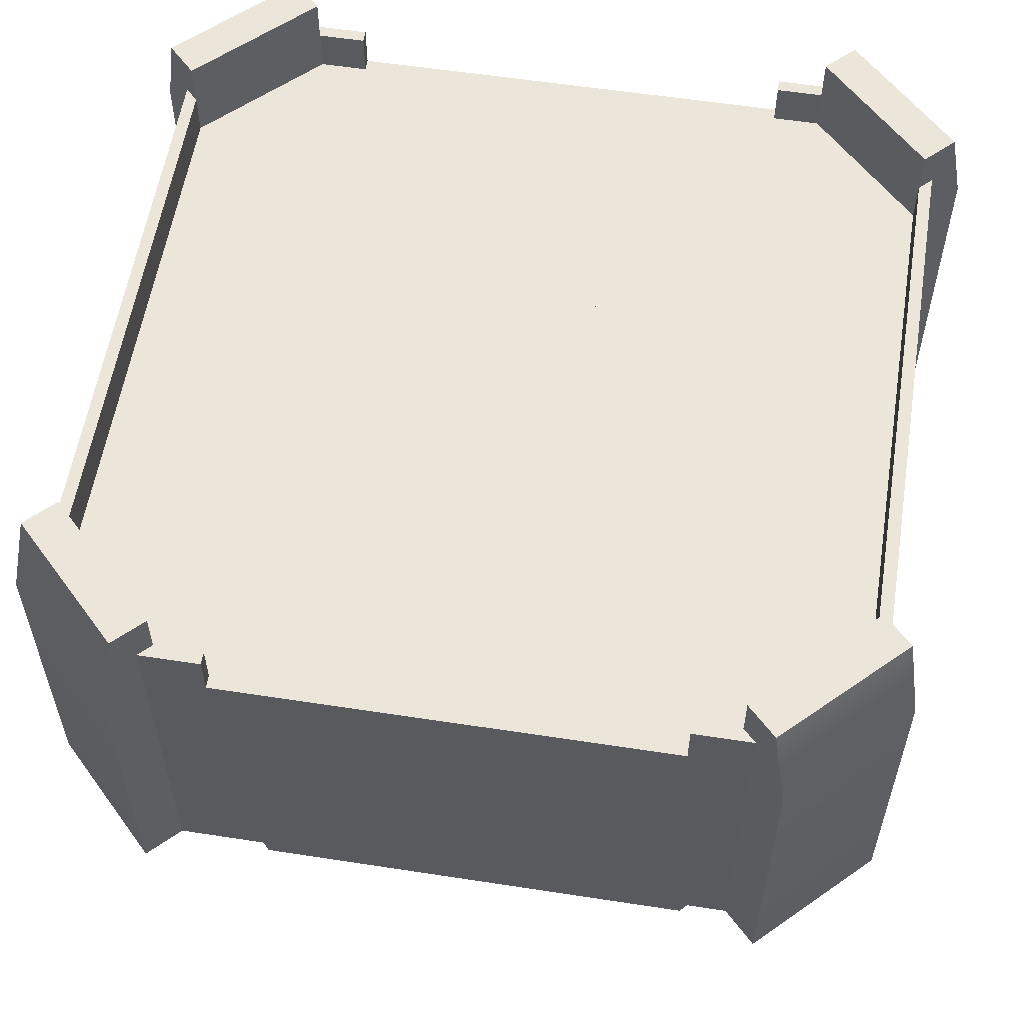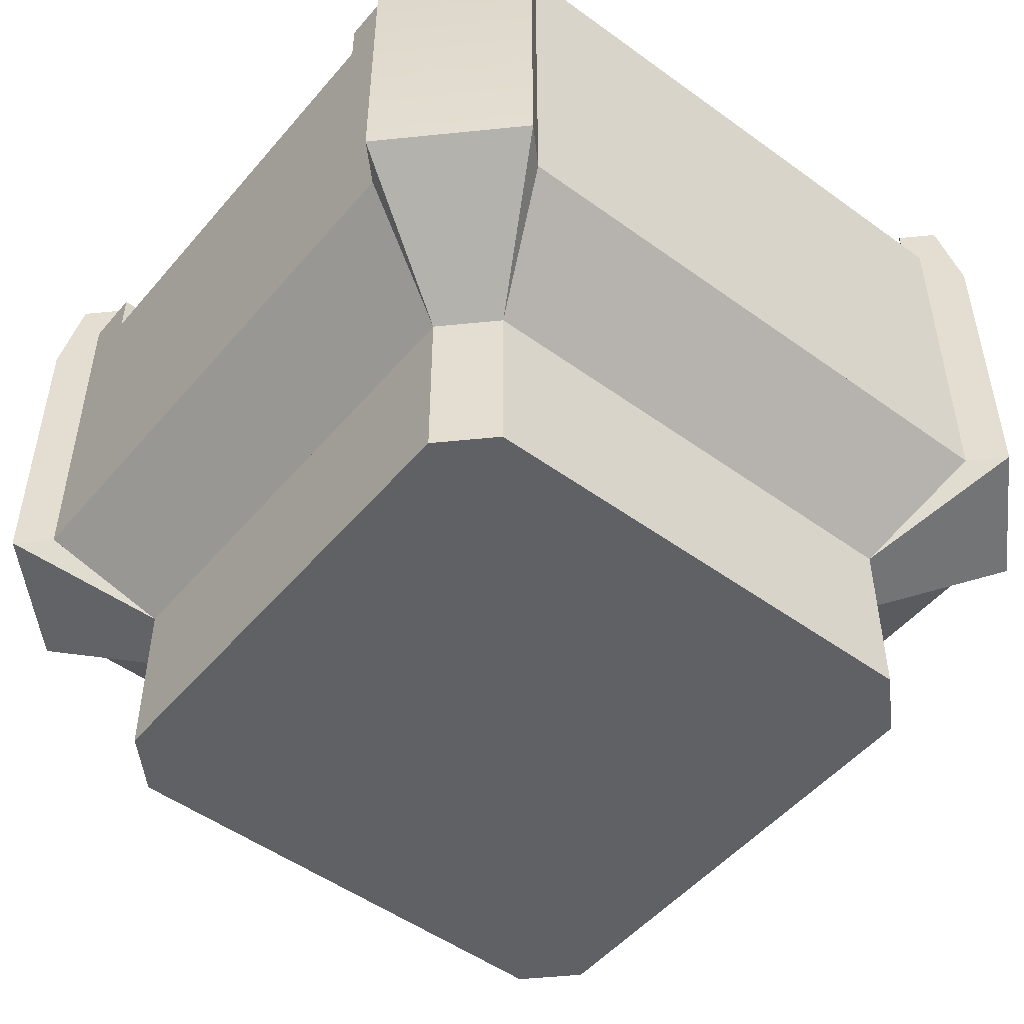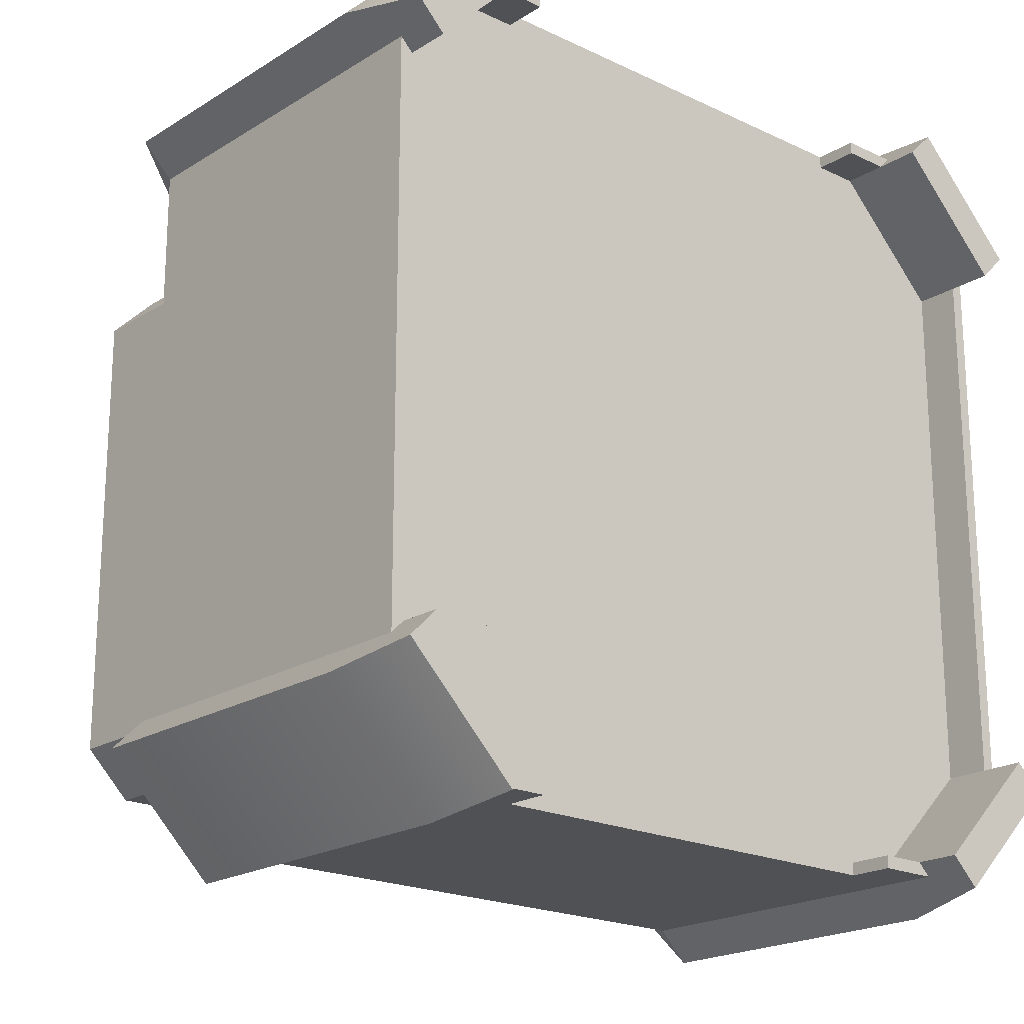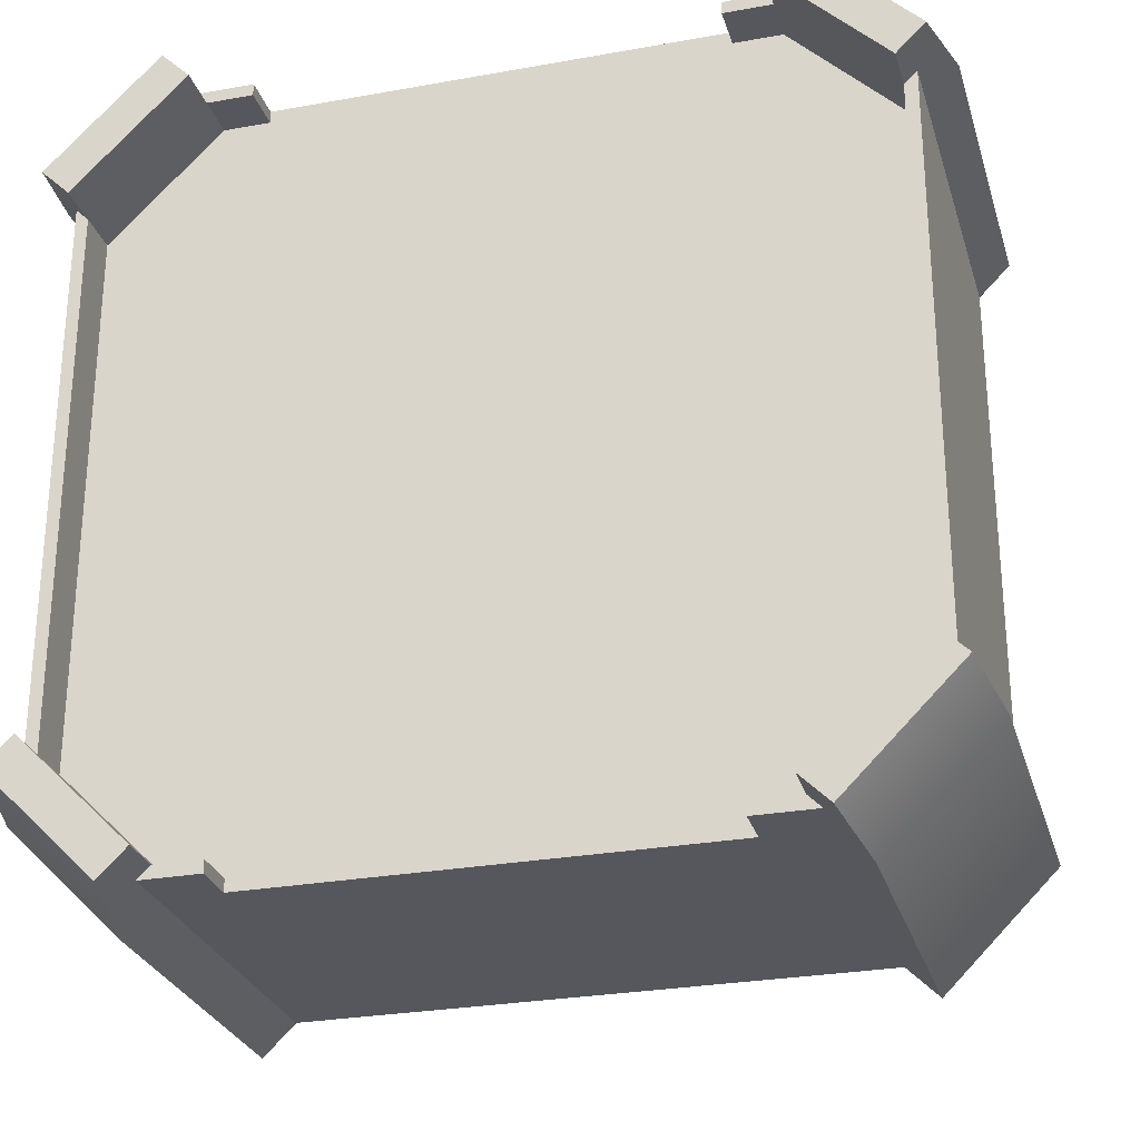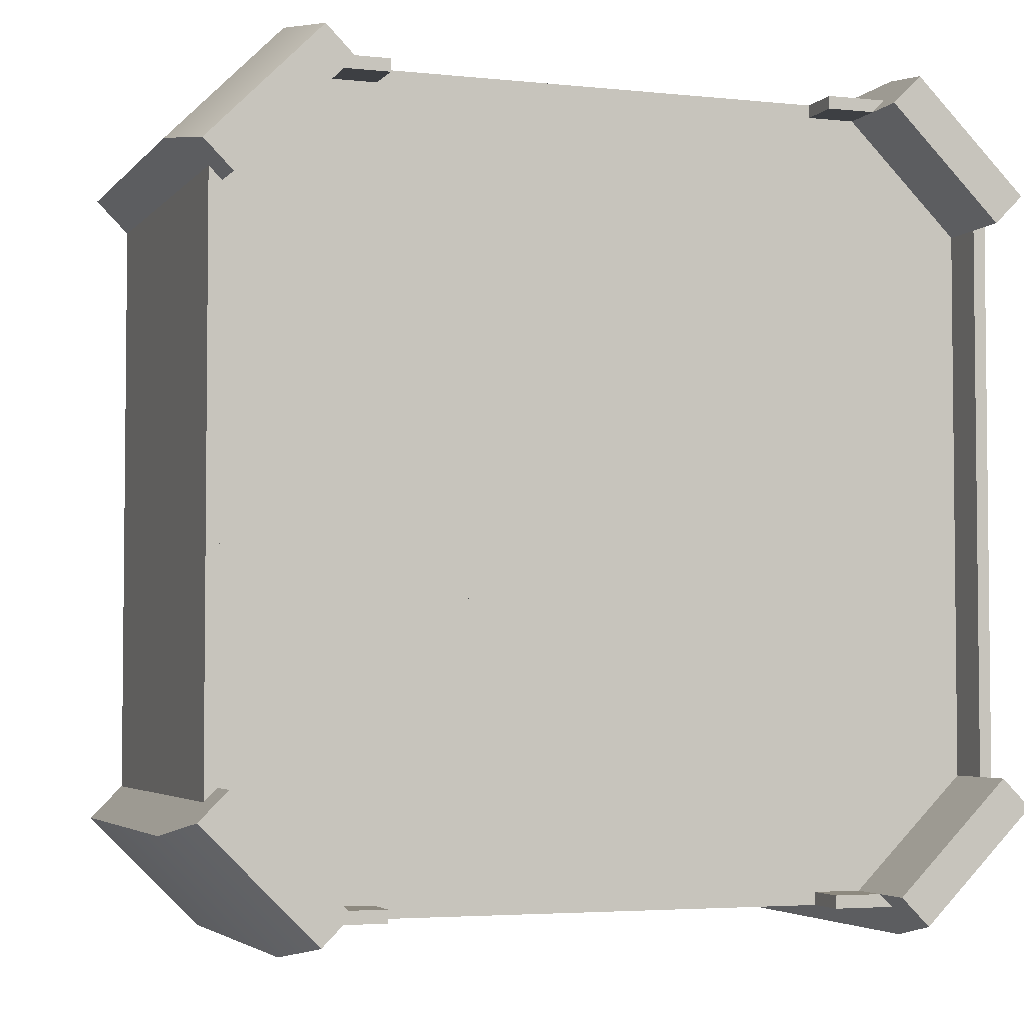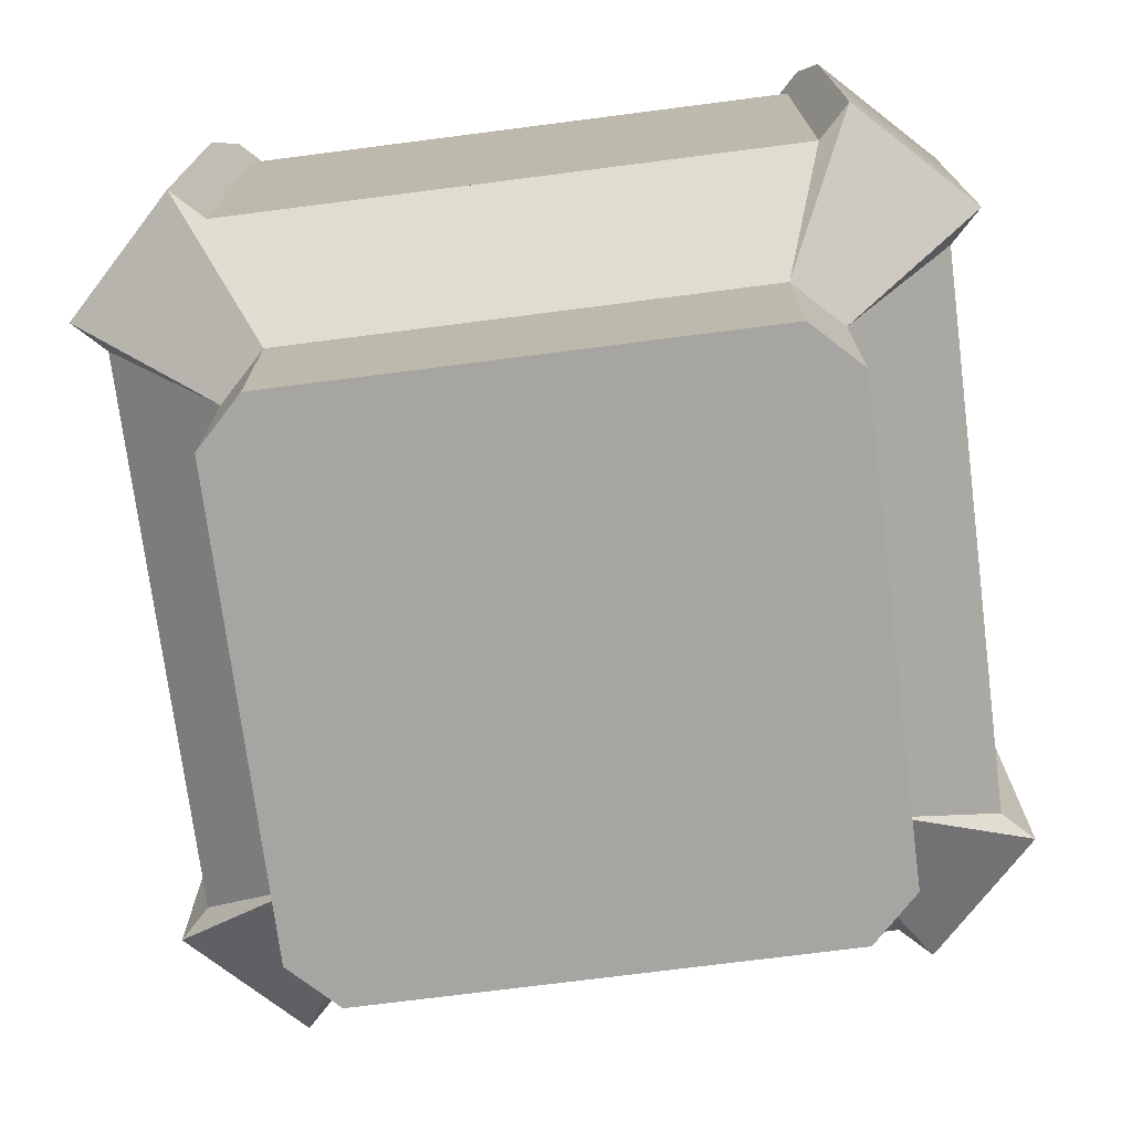
<metadata>
{"format":"obj","ext":"obj","renderer":"f3d","projection":"perspective","resolution":1024,"background":"white","views":[{"elev":57.4,"azim":9.1,"up":"+Y"},{"elev":-50.2,"azim":-128.6,"up":"+Y"},{"elev":-20.1,"azim":138.7,"up":"+Z"},{"elev":-27.6,"azim":-164.5,"up":"+Z"},{"elev":-3.8,"azim":160.3,"up":"+Z"},{"elev":-73.6,"azim":97.3,"up":"+Y"}]}
</metadata>
<code>
g Mesh1 Platform__XXLarge1 Model
v -0.06395 2.025 -4.38
v -0.4209 1.35 -4.023
v -0.4209 2.025 -4.023
f 1 2 3
v -0.06395 1.35 -4.38
f 2 1 4
v 3.557 1.35 -4.38
f 1 5 4
v 3.557 2.025 -4.38
f 5 1 6
v 0.5188 2.025 -5.212
f 1 7 6
v -0.4089 2.025 -5.212
f 1 8 7
f 3 8 1
v -1.254 2.025 -0.05709
f 9 8 3
v -1.254 2.025 -1.66
f 10 8 9
v -1.254 2.025 -2.764
f 11 8 10
v -1.254 2.025 -4.368
f 8 11 12
v -1.254 3.628 -4.368
f 12 11 13
f 2 11 12
f 11 2 10
f 10 2 9
v -0.4209 1.35 -0.402
f 9 2 14
v -0.4209 8.527e-16 -0.402
f 2 15 14
v -0.4209 2.119e-14 -4.023
f 15 2 16
f 4 16 2
v -0.06395 2.289e-14 -4.38
f 16 4 17
f 5 17 4
v 3.557 2.119e-14 -4.38
f 17 5 18
v 3.914 1.35 -4.023
f 19 18 5
v 3.914 2.289e-14 -4.023
f 18 19 20
v 3.914 2.387e-14 -0.402
f 19 21 20
v 3.914 1.35 -0.402
f 21 19 22
v 4.746 2.025 -4.368
f 23 22 19
v 4.746 2.025 -0.05709
f 22 23 24
v 3.914 2.025 -0.402
f 24 25 23
v 3.902 2.025 0.7876
f 26 25 24
v 3.557 2.025 -0.04508
f 26 27 25
v 2.974 2.025 0.7876
f 28 27 26
v 0.5188 2.025 0.7876
f 29 27 28
v -0.06395 2.025 -0.04508
f 29 30 27
v -0.4089 2.025 0.7876
f 31 30 29
v -0.4209 2.025 -0.402
f 31 32 30
f 9 32 31
f 32 9 3
f 3 14 32
f 14 3 2
v -0.06395 1.35 -0.04508
f 33 2 14
f 2 33 4
v 3.557 1.35 -0.04508
f 4 33 34
f 27 33 34
f 33 27 30
f 30 14 33
f 14 30 32
f 15 33 14
v -0.06395 0 -0.04508
f 33 15 35
f 15 17 35
f 17 15 16
f 35 17 18
v 3.557 1.876e-14 -0.04508
f 35 18 36
f 36 18 20
f 36 20 21
f 21 34 36
f 34 21 22
f 22 27 34
f 27 22 25
f 19 25 22
v 3.914 2.025 -4.023
f 25 19 37
f 5 37 19
f 37 5 6
v 3.902 2.025 -5.212
f 6 38 37
v 2.974 2.025 -5.212
f 6 39 38
f 6 7 39
v 2.046 3.566 -5.212
f 40 39 7
f 40 38 39
v 3.902 4.518 -5.212
f 38 40 41
v -0.4089 4.518 -5.212
f 41 40 42
f 40 8 42
f 8 40 7
f 7 4 8
f 4 7 5
f 5 7 39
f 5 39 38
v 4.14 2.025 -5.451
f 43 5 38
f 43 19 5
v 4.259 2.025 -5.332
f 19 43 44
v 4.14 4.518 -5.451
f 45 44 43
v 4.259 4.518 -5.332
f 44 45 46
v 4.021 5.193 -5.332
f 47 46 45
v 4.149 5.193 -5.203
f 46 47 48
v 4.651 5.193 -4.272
f 47 49 48
v 3.806 5.193 -5.117
f 49 47 50
v 3.806 4.855 -5.117
f 47 51 50
v 3.902 4.855 -5.212
f 51 47 52
f 52 47 41
f 41 47 38
f 38 47 43
f 43 47 45
f 43 23 38
f 23 43 44
v 4.876 2.025 -4.715
f 23 44 53
f 46 53 44
v 4.876 4.518 -4.715
f 53 46 54
f 48 54 46
v 4.757 5.193 -4.596
f 54 48 55
f 48 49 55
v 4.866 5.193 -4.487
f 55 49 56
v 4.651 4.855 -4.272
f 57 56 49
v 4.746 4.855 -4.368
f 58 56 57
v 4.746 4.518 -4.368
f 59 56 58
v 4.985 4.518 -4.606
f 59 60 56
v 4.746 3.628 -4.368
f 61 60 59
f 23 60 61
v 4.985 2.025 -4.606
f 60 23 62
f 23 53 62
f 54 62 53
f 62 54 60
f 55 60 54
f 60 55 56
f 62 44 53
f 19 44 62
f 62 23 19
f 19 38 23
f 38 19 5
f 5 22 19
f 5 34 22
f 4 34 5
v 4.14 2.025 1.026
f 22 63 34
v 4.866 2.025 0.3009
f 63 22 64
v 4.985 2.025 0.1816
f 64 22 65
f 22 24 65
f 26 22 24
f 22 26 34
f 34 63 26
v 4.021 5.193 0.9069
f 63 66 26
v 4.14 4.518 1.026
f 66 63 67
v 4.26 2.025 0.9069
f 68 67 63
v 4.26 4.518 0.9069
f 67 68 69
f 64 69 68
v 4.866 4.518 0.3009
f 69 64 70
f 65 70 64
v 4.985 4.518 0.1816
f 70 65 71
v 4.746 3.628 -0.05709
f 65 72 71
f 72 65 24
f 64 24 65
f 68 24 64
f 63 24 68
f 24 63 26
f 63 64 68
v 4.746 2.025 -1.66
f 73 72 24
v 4.746 4.518 -0.05709
f 73 74 72
v 4.746 4.855 -0.05709
f 74 73 75
f 75 73 58
v 4.746 2.025 -2.764
f 58 73 76
f 24 76 73
f 24 23 76
f 24 23 76
f 61 76 23
f 58 76 61
f 58 61 59
v 4.651 4.518 -4.272
f 58 77 59
f 77 58 57
f 57 75 58
v 4.651 4.855 -0.1526
f 75 57 78
v 4.651 4.518 -0.1526
f 57 79 78
f 79 57 77
f 57 50 77
f 50 57 49
v 3.806 4.518 -5.117
f 77 50 80
f 80 50 51
v 3.454 4.518 -5.117
f 51 81 80
v 3.454 4.855 -5.117
f 81 51 82
v 3.454 4.855 -5.212
f 51 83 82
f 83 51 52
f 52 80 51
f 80 52 41
f 41 83 52
v 3.454 4.518 -5.212
f 41 84 83
v 0.04793 4.518 -5.212
f 41 85 84
f 41 42 85
v -0.4089 4.855 -5.212
f 86 85 42
v 0.04793 4.855 -5.212
f 85 86 87
v -0.3134 4.855 -5.117
f 88 87 86
v 0.04793 4.855 -5.117
f 87 88 89
v -0.3134 4.518 -5.117
f 90 89 88
v 0.04793 4.518 -5.117
f 89 90 91
v 0.06024 4.518 -4.245
f 90 92 91
v -0.5766 4.518 -3.608
f 90 93 92
v -1.158 4.518 -4.272
f 94 93 90
v -0.5766 4.518 -0.801
f 93 94 95
v -1.158 4.518 -0.1526
f 96 95 94
v -0.3134 4.518 0.6922
f 95 96 97
v -1.158 4.855 -0.1526
f 98 97 96
v -0.3134 4.855 0.6922
f 97 98 99
v -1.158 5.193 -0.1526
f 99 98 100
v -1.254 4.855 -0.05709
f 101 100 98
v -1.373 5.193 0.06223
f 100 101 102
f 9 102 101
v -1.492 2.025 0.1816
f 103 102 9
v -1.492 4.518 0.1816
f 102 103 104
v -1.373 4.518 0.3009
f 103 105 104
v -1.373 2.025 0.3009
f 105 103 106
f 9 106 103
v -0.7668 2.025 0.9069
f 106 9 107
f 107 9 31
f 14 31 9
f 31 14 33
v -0.6475 2.025 1.026
f 108 14 33
f 107 14 108
f 106 14 107
f 14 106 103
f 14 103 9
f 107 105 106
v -0.7668 4.518 0.9069
f 105 107 109
f 108 109 107
v -0.6475 4.518 1.026
f 109 108 110
f 31 110 108
v -0.4089 4.518 0.7876
f 110 31 111
f 29 111 31
v 2.046 3.566 0.7876
f 111 29 112
f 112 29 28
f 29 34 28
f 29 33 34
f 33 29 31
f 33 31 108
f 107 31 108
f 33 36 34
f 36 33 35
f 28 34 26
f 26 112 28
v 3.902 4.518 0.7876
f 112 26 113
f 26 66 113
v 3.902 4.855 0.7876
f 113 66 114
v 3.806 5.193 0.6922
f 115 114 66
v 3.806 4.855 0.6922
f 114 115 116
v 4.651 5.193 -0.1526
f 117 116 115
v 3.806 4.518 0.6922
f 116 117 118
f 118 117 79
f 79 117 78
f 117 75 78
v 4.866 5.193 0.06223
f 119 75 117
f 71 75 119
f 71 74 75
f 71 72 74
f 74 78 75
f 78 74 79
f 79 113 74
f 113 79 118
v 4.071 4.518 -0.801
f 120 118 79
v 3.454 4.518 0.6922
f 120 121 118
v 3.434 4.518 -0.1642
f 122 121 120
v 3.454 4.518 0.7876
f 122 123 121
v 0.06024 4.518 -0.1642
f 124 123 122
v 0.04793 4.518 0.6922
f 125 123 124
v 0.04793 4.518 0.7876
f 123 125 126
v 0.04793 4.855 0.7876
f 125 127 126
v 0.04793 4.855 0.6922
f 127 125 128
f 125 99 128
f 99 125 97
f 124 97 125
f 95 97 124
v -0.5766 4.485 -0.801
f 124 129 95
v 0.06024 4.485 -0.1642
f 129 124 130
v 3.434 4.485 -0.1642
f 124 131 130
f 131 124 122
v 0.06024 4.518 -1.438
f 132 124 122
f 124 132 95
f 132 93 95
v 0.06024 4.518 -2.972
f 93 132 133
v 3.434 4.518 -1.438
f 133 132 134
v 0.06024 4.485 -1.438
f 135 134 132
v 3.434 4.485 -1.438
f 134 135 136
f 135 131 136
f 135 130 131
f 130 135 129
f 135 95 129
f 95 135 132
v 4.071 4.485 -0.801
f 136 131 137
f 122 137 131
f 137 122 120
f 134 122 120
f 132 122 134
v 3.434 4.518 -2.972
f 138 134 120
f 133 134 138
v 3.434 4.492 -2.972
f 139 133 138
v 0.06024 4.492 -2.972
f 133 139 140
v 0.06024 4.492 -4.245
f 141 140 139
v -0.5766 4.492 -3.608
f 140 141 142
f 141 93 142
f 93 141 92
v 3.434 4.518 -4.245
f 141 143 92
v 3.434 4.492 -4.245
f 143 141 144
f 141 139 144
v 4.071 4.492 -3.608
f 144 139 145
f 138 145 139
v 4.071 4.518 -3.608
f 145 138 146
f 138 120 146
f 120 79 146
f 77 146 79
f 80 146 77
f 81 146 80
f 146 81 143
f 84 143 81
f 84 92 143
f 85 92 84
f 91 92 85
f 85 89 91
f 89 85 87
f 92 138 143
f 92 133 138
f 133 92 93
f 133 142 93
f 142 133 140
f 143 138 146
f 143 145 146
f 145 143 144
f 81 83 84
f 83 81 82
f 77 41 80
f 41 77 59
f 136 120 134
f 120 136 137
f 99 111 97
v -0.4089 4.855 0.7876
f 111 99 147
v -0.3134 5.193 0.6922
f 148 147 99
v -0.5282 5.193 0.9069
f 149 147 148
f 149 111 147
f 110 111 149
f 149 109 110
v -0.6475 5.193 0.7876
f 109 149 150
f 148 150 149
f 100 150 148
v -1.254 5.193 0.1816
f 100 151 150
f 151 100 102
f 104 151 102
f 151 104 105
f 105 150 151
f 150 105 109
f 99 100 148
f 126 147 111
f 147 126 127
f 127 99 147
f 99 127 128
f 111 113 126
f 112 113 111
f 126 113 123
f 123 113 114
f 116 113 114
f 113 116 118
v 3.454 4.855 0.6922
f 118 152 116
f 152 118 121
f 123 152 121
v 3.454 4.855 0.7876
f 152 123 153
f 123 114 153
f 114 152 153
f 152 114 116
f 96 111 97
v -1.254 4.518 -0.05709
f 111 96 154
f 101 96 154
f 96 101 98
v -1.254 4.855 -4.368
f 98 155 101
v -1.158 4.855 -4.272
f 155 98 156
f 96 156 98
f 156 96 94
f 90 156 94
f 156 90 88
f 42 88 90
f 88 42 86
v -0.6475 2.025 -5.451
f 42 157 86
f 157 42 8
v -0.7668 2.025 -5.332
f 8 158 157
f 12 158 8
v -1.373 2.025 -4.726
f 12 159 158
v -1.492 2.025 -4.606
f 159 12 160
f 160 2 12
f 159 2 160
f 2 159 158
v -1.373 4.518 -4.726
f 161 158 159
v -0.7668 4.518 -5.332
f 158 161 162
v -1.254 5.193 -4.606
f 163 162 161
v -0.6475 5.193 -5.212
f 162 163 164
v -1.158 5.193 -4.272
f 163 165 164
v -1.373 5.193 -4.487
f 165 163 166
v -1.492 4.518 -4.606
f 163 167 166
f 167 163 161
f 161 160 167
f 160 161 159
f 160 166 167
f 12 166 160
f 13 166 12
v -1.254 4.518 -4.368
f 168 166 13
f 155 166 168
f 156 166 155
f 166 156 165
f 156 88 165
v -0.3134 5.193 -5.117
f 165 88 169
f 86 169 88
v -0.5282 5.193 -5.332
f 169 86 170
f 86 157 170
v -0.6475 4.518 -5.451
f 170 157 171
f 158 171 157
f 171 158 162
f 162 170 171
f 170 162 164
f 164 169 170
f 164 165 169
f 2 158 157
f 2 157 4
f 157 8 4
f 2 8 4
f 8 2 12
f 155 94 156
f 94 155 168
f 13 155 168
f 11 155 13
f 10 155 11
v -1.254 3.628 -0.05709
f 172 155 10
f 154 155 172
f 155 154 101
f 9 101 154
f 9 154 172
f 10 9 172
f 94 42 168
f 42 94 90
v 4.746 5.193 0.1816
f 173 71 119
f 71 173 70
v 4.14 5.193 0.7876
f 174 70 173
f 70 174 69
f 174 67 69
f 67 174 66
f 117 66 174
f 66 117 115
f 117 174 173
f 117 173 119
f 24 76 73
f 37 38 23
f 37 23 25

</code>
